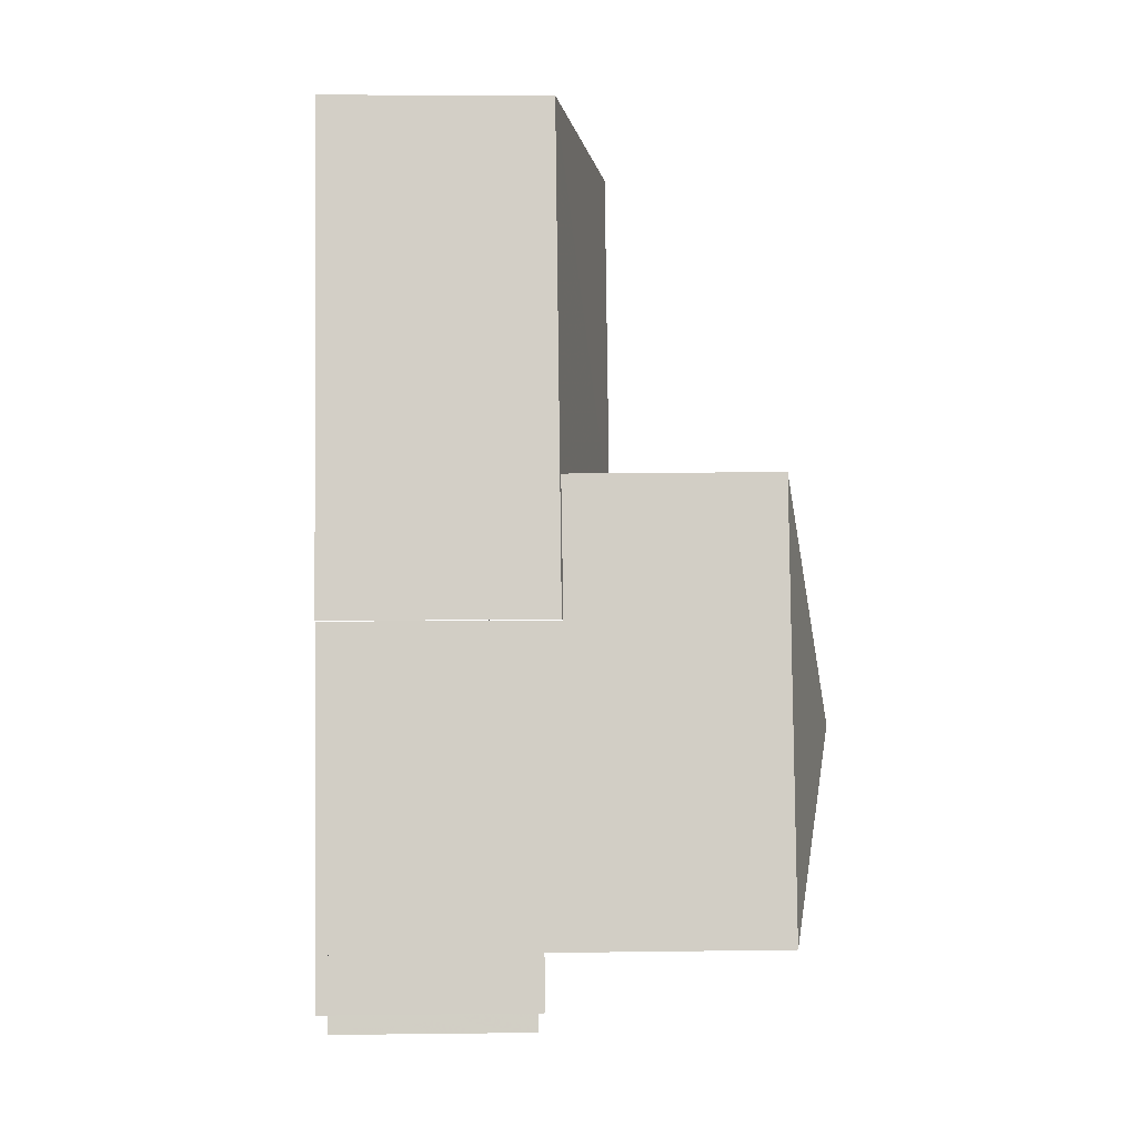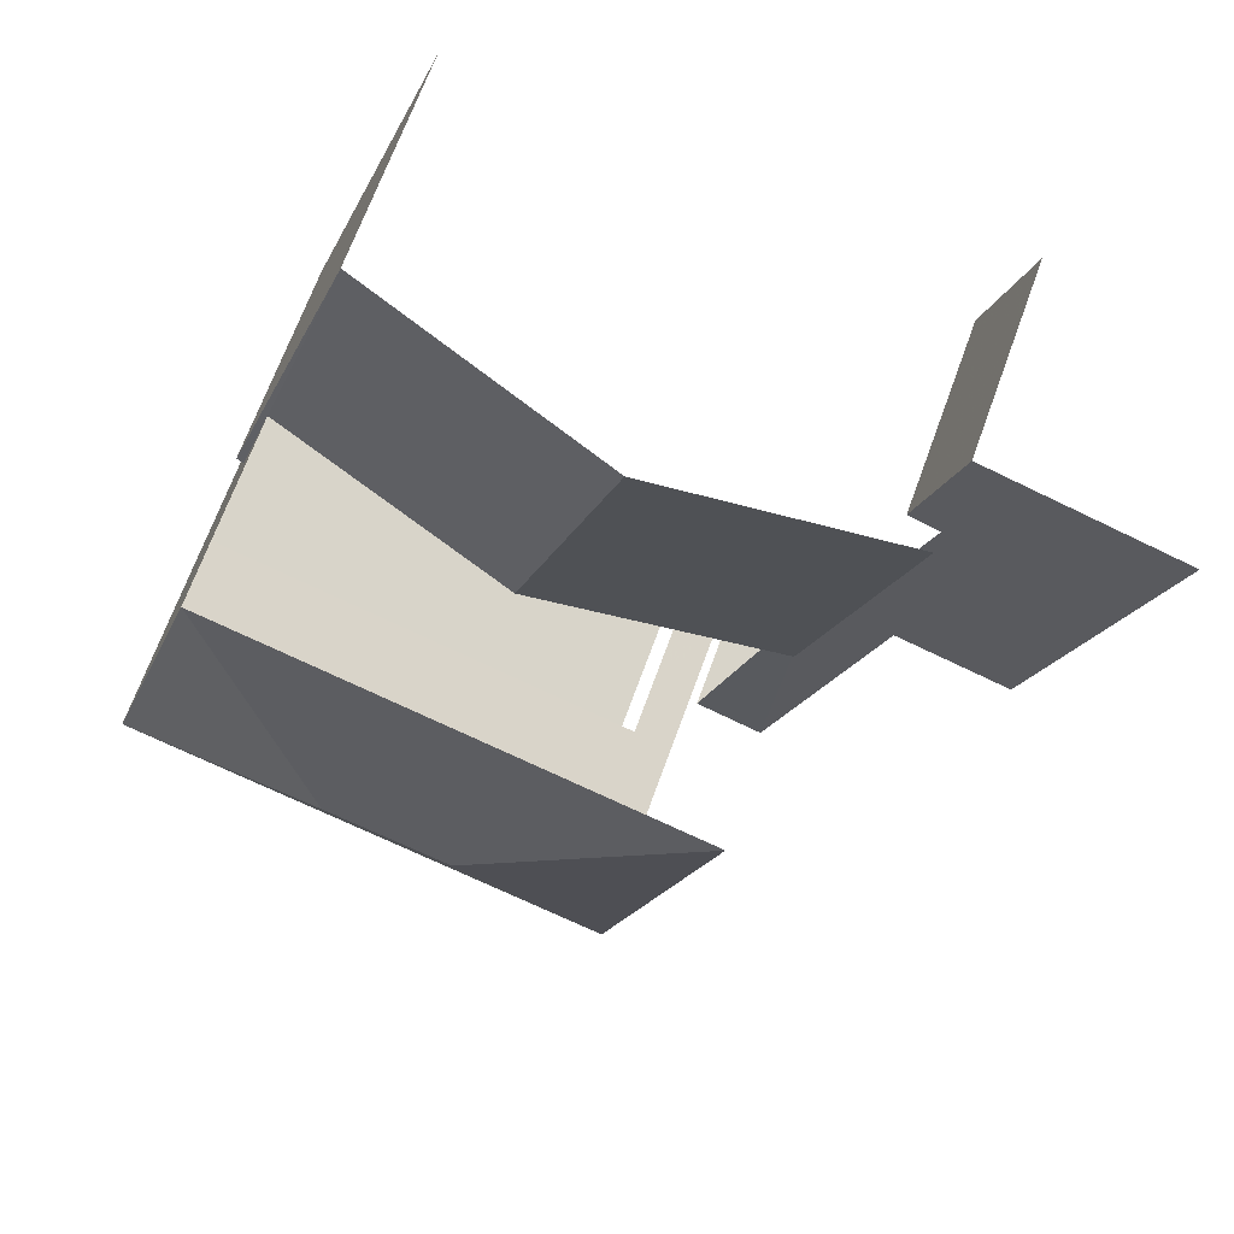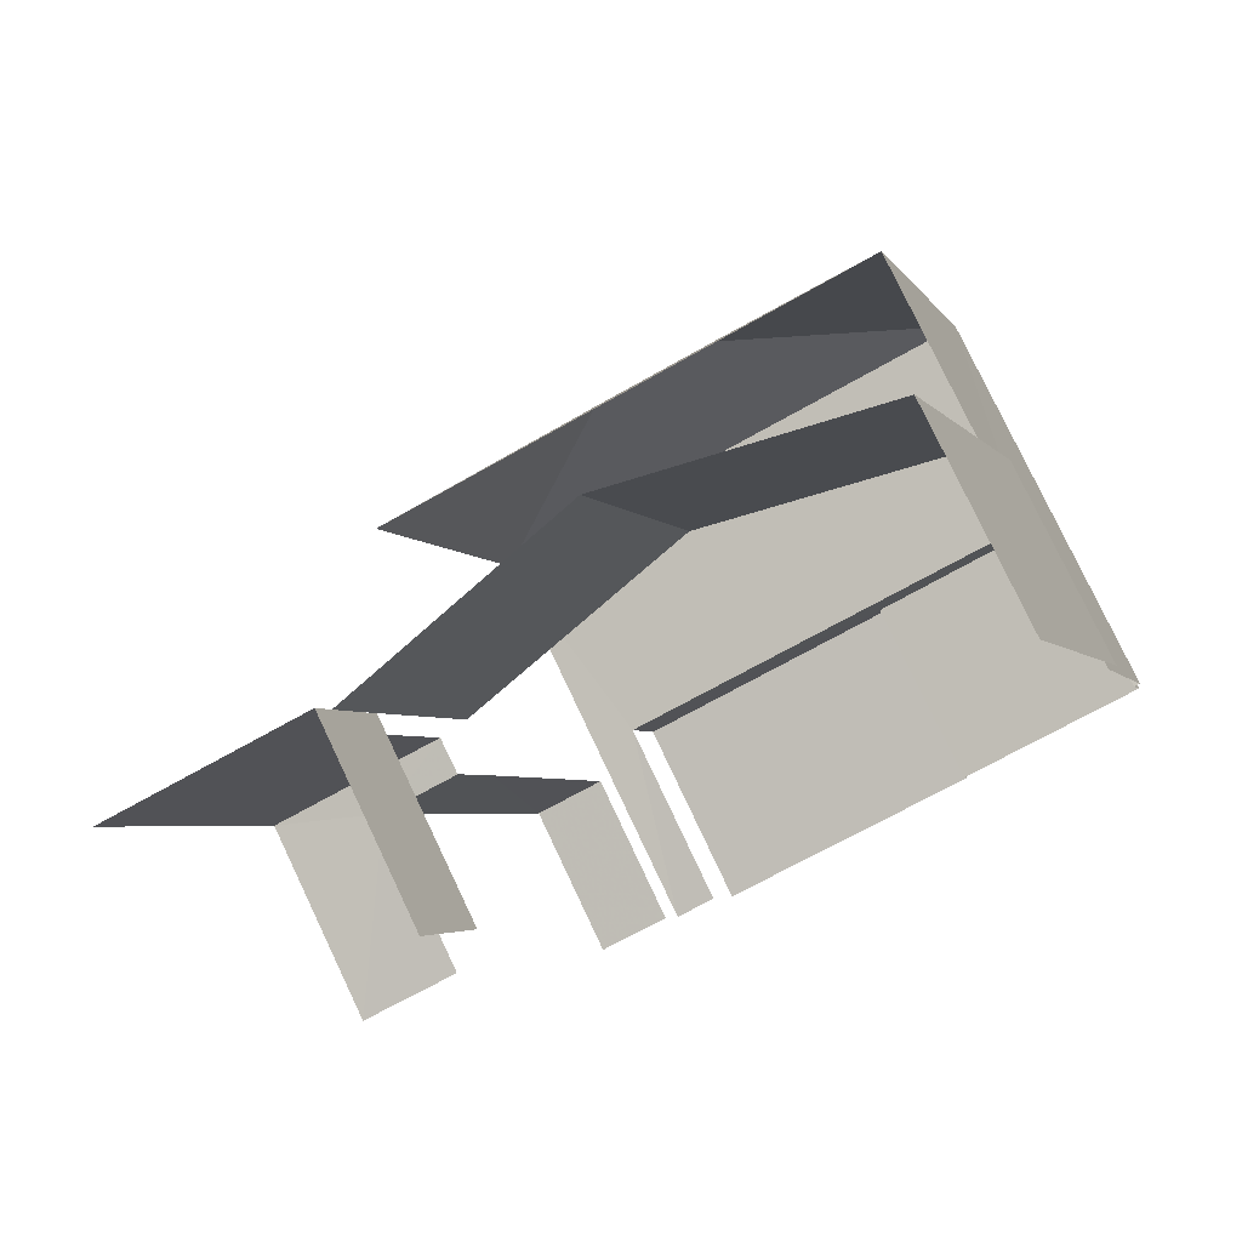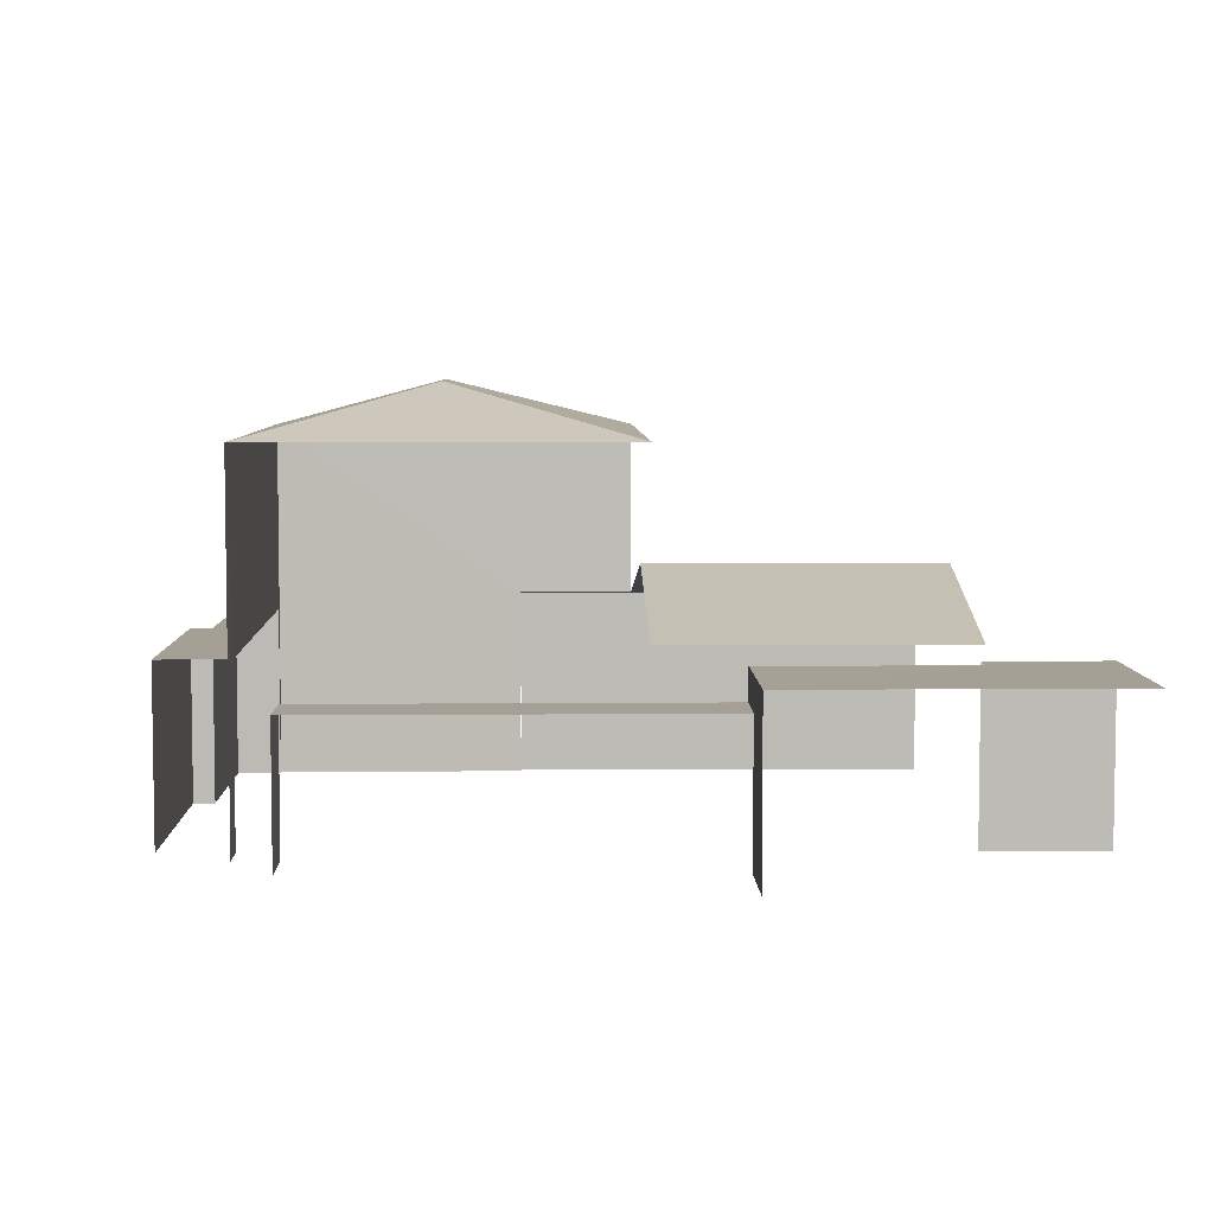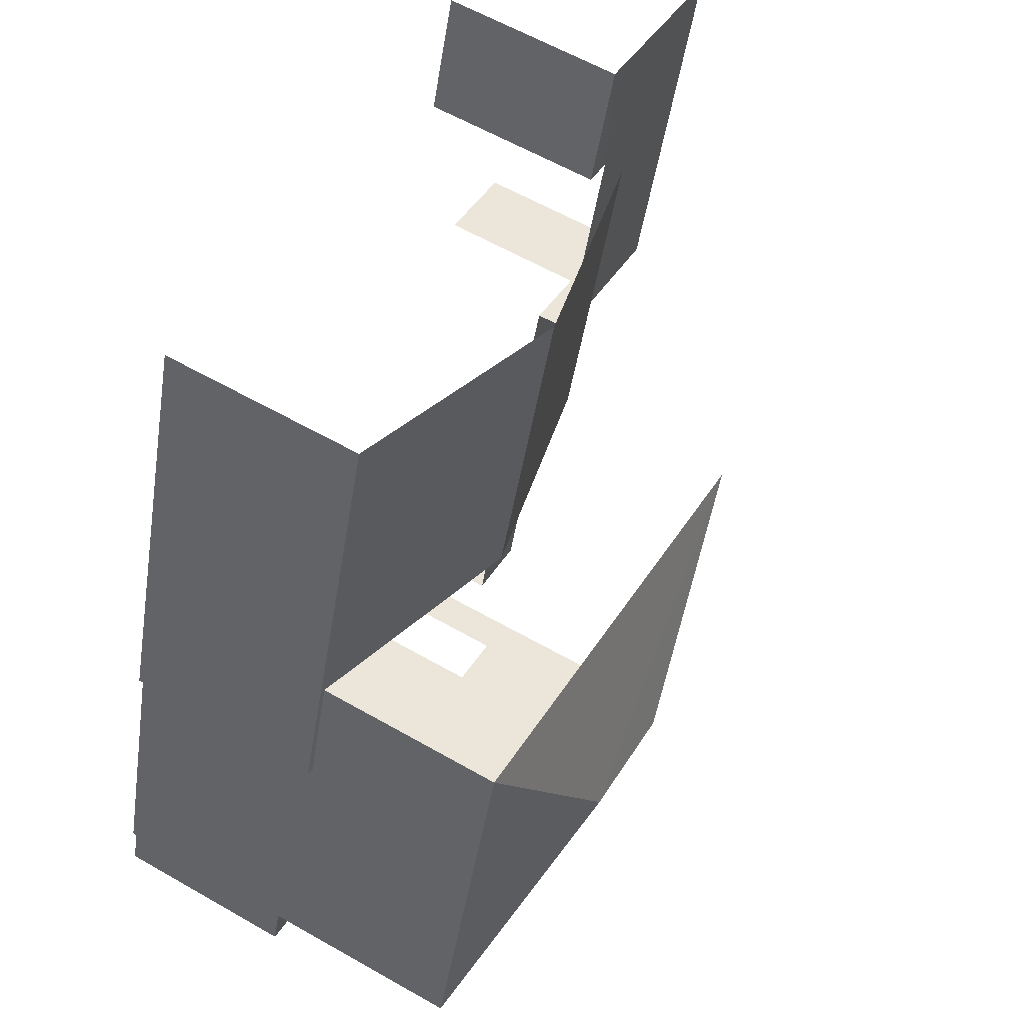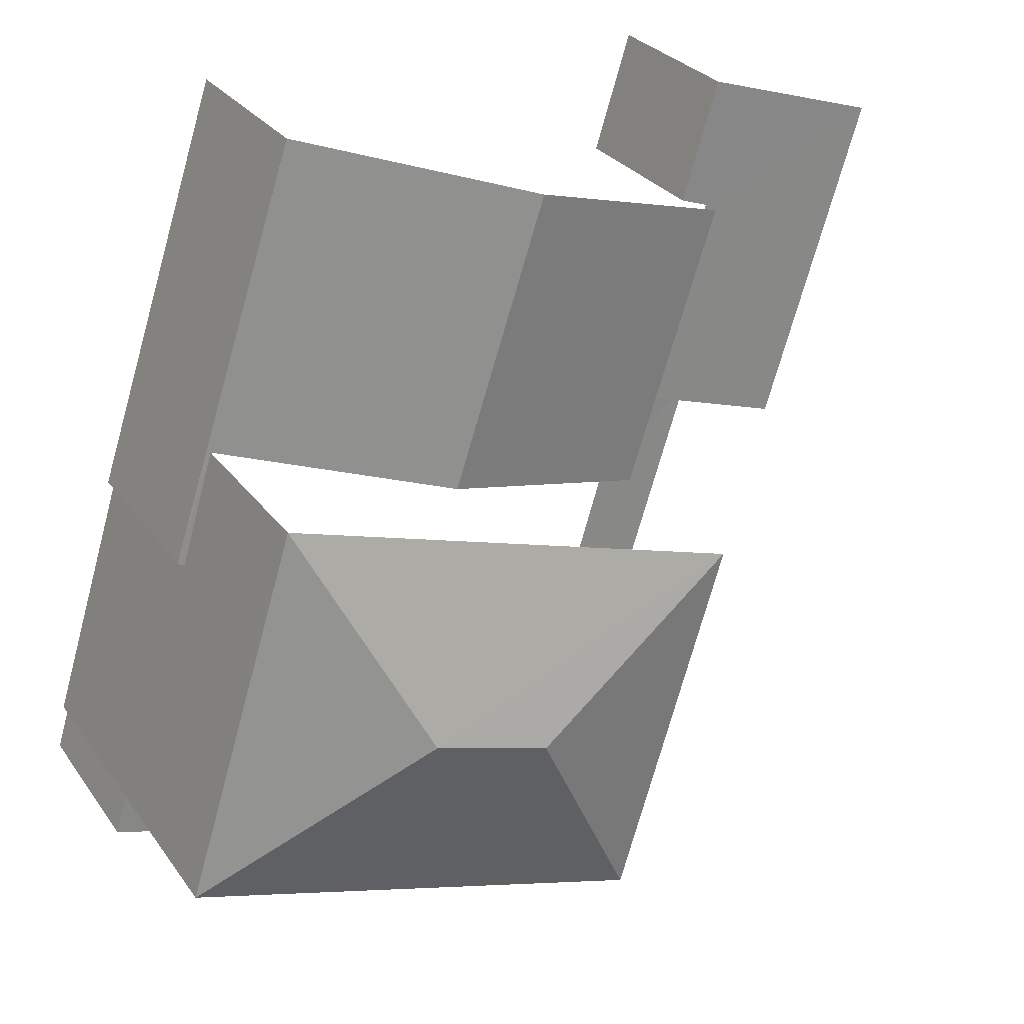
<metadata>
{"format":"obj","ext":"obj","renderer":"f3d","projection":"perspective","resolution":1024,"background":"white","views":[{"elev":10.2,"azim":-92.3,"up":"+Y"},{"elev":67.1,"azim":19.7,"up":"+Y"},{"elev":78.6,"azim":154.7,"up":"+Y"},{"elev":5.9,"azim":71.2,"up":"+Z"},{"elev":61.3,"azim":-59.9,"up":"+Y"},{"elev":28.1,"azim":-28.2,"up":"+Y"}]}
</metadata>
<code>
v -2.256e+05 -1.279e+05 12.19
v -2.256e+05 -1.279e+05 12.19
v -2.256e+05 -1.279e+05 12.19
v -2.256e+05 -1.279e+05 12.19
v -2.256e+05 -1.279e+05 12.19
v -2.256e+05 -1.279e+05 12.19
v -2.256e+05 -1.279e+05 12.19
v -2.256e+05 -1.279e+05 12.19
v -2.256e+05 -1.279e+05 12.19
v -2.256e+05 -1.279e+05 12.19
v -2.256e+05 -1.279e+05 12.19
v -2.256e+05 -1.279e+05 12.19
v -2.256e+05 -1.279e+05 12.19
v -2.256e+05 -1.279e+05 12.19
v -2.256e+05 -1.279e+05 12.19
v -2.256e+05 -1.279e+05 12.19
v -2.256e+05 -1.279e+05 12.19
v -2.256e+05 -1.279e+05 12.19
v -2.256e+05 -1.279e+05 15.09
v -2.256e+05 -1.279e+05 15.09
v -2.256e+05 -1.279e+05 15.09
v -2.256e+05 -1.279e+05 15.09
v -2.256e+05 -1.279e+05 15.09
v -2.256e+05 -1.279e+05 15.09
v -2.256e+05 -1.279e+05 15.05
v -2.256e+05 -1.279e+05 15.05
v -2.256e+05 -1.279e+05 15.05
v -2.256e+05 -1.279e+05 15.05
v -2.256e+05 -1.279e+05 15.05
v -2.256e+05 -1.279e+05 15.05
v -2.256e+05 -1.279e+05 19.15
v -2.256e+05 -1.279e+05 18.32
v -2.256e+05 -1.279e+05 18.32
v -2.256e+05 -1.279e+05 14.51
v -2.256e+05 -1.279e+05 14.51
v -2.256e+05 -1.279e+05 14.51
v -2.256e+05 -1.279e+05 14.51
v -2.256e+05 -1.279e+05 14.51
v -2.256e+05 -1.279e+05 14.51
v -2.256e+05 -1.279e+05 18.32
v -2.256e+05 -1.279e+05 19.15
v -2.256e+05 -1.279e+05 18.32
v -2.256e+05 -1.279e+05 16.21
v -2.256e+05 -1.279e+05 15.35
v -2.256e+05 -1.279e+05 15.35
v -2.256e+05 -1.279e+05 16.21
v -2.256e+05 -1.279e+05 15.35
v -2.256e+05 -1.279e+05 15.37
v -2.256e+05 -1.279e+05 15.35
v -2.256e+05 -1.279e+05 15.37
f 1 2 3
f 4 5 1
f 6 7 8
f 1 3 6
f 9 10 4
f 11 6 8
f 12 9 13
f 14 15 16
f 16 6 11
f 17 18 15
f 9 18 13
f 1 9 4
f 16 1 6
f 16 15 1
f 15 18 9
f 15 9 1
f 32 46 48
f 38 44 35
f 40 46 32
f 44 46 40
f 44 40 35
f 1 49 2
f 1 50 49
f 17 39 42
f 42 39 40
f 17 15 39
f 40 39 35
f 34 30 38
f 38 30 44
f 44 30 45
f 30 26 45
f 29 6 43
f 45 26 29
f 6 3 43
f 45 29 43
f 3 47 43
f 22 20 13
f 18 22 13
f 27 11 8
f 27 28 11
f 36 37 14
f 16 36 14
f 27 8 7
f 25 27 7
f 19 20 21
f 20 22 21
f 21 23 24
f 21 22 23
f 25 26 27
f 27 26 28
f 25 29 26
f 28 26 30
f 31 32 33
f 34 35 36
f 36 35 37
f 34 38 35
f 37 35 39
f 40 32 31
f 41 40 31
f 31 42 41
f 31 33 42
f 43 44 45
f 43 46 44
f 43 47 46
f 48 49 50
f 46 47 48
f 47 49 48
f 41 42 40
f 16 11 36
f 11 28 36
f 36 30 34
f 36 28 30
f 21 10 9
f 21 24 10
f 20 12 13
f 20 19 12
f 18 17 22
f 17 42 22
f 4 23 5
f 22 42 33
f 23 22 33
f 5 23 33
f 47 3 2
f 49 47 2
f 15 14 37
f 39 15 37
f 23 10 24
f 23 4 10
f 6 25 7
f 6 29 25
f 1 5 50
f 5 33 50
f 50 32 48
f 50 33 32
f 21 9 12
f 19 21 12

</code>
